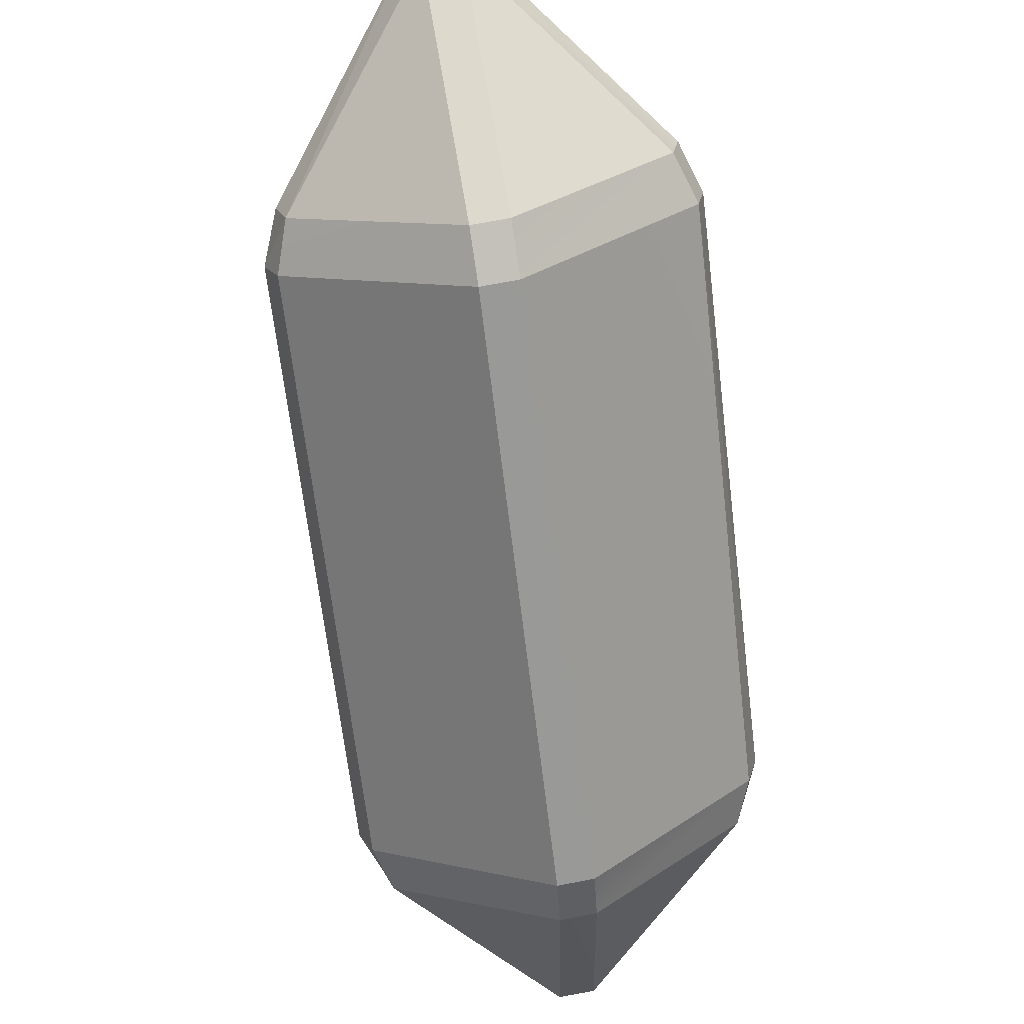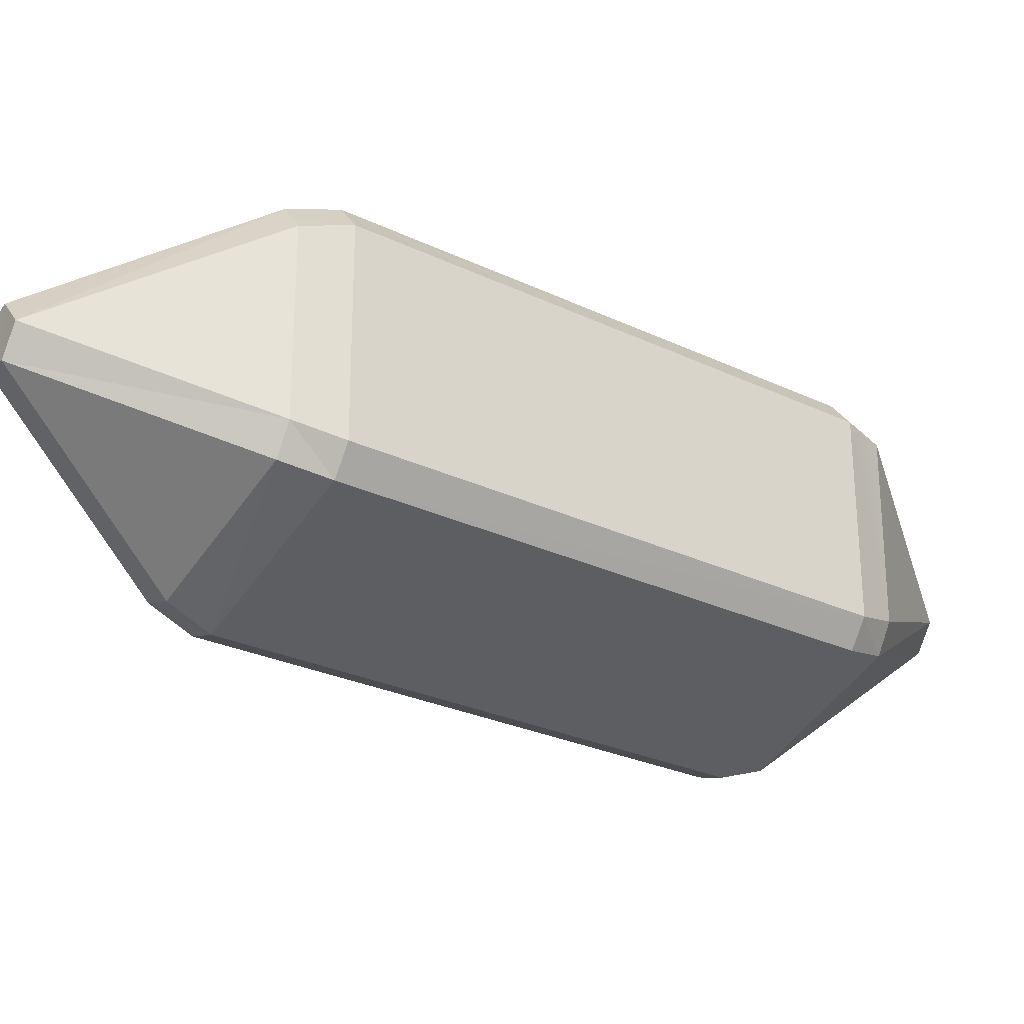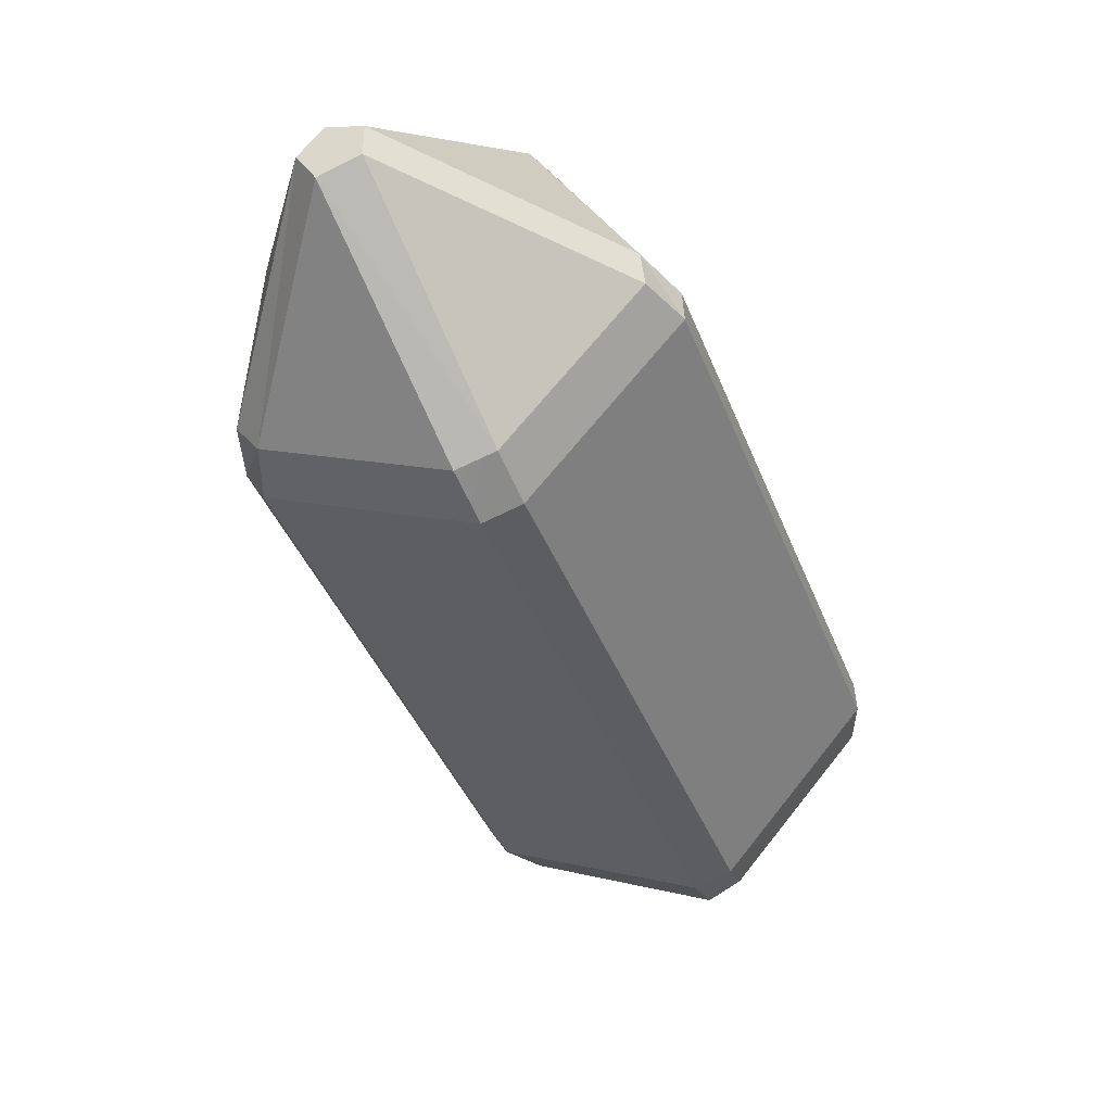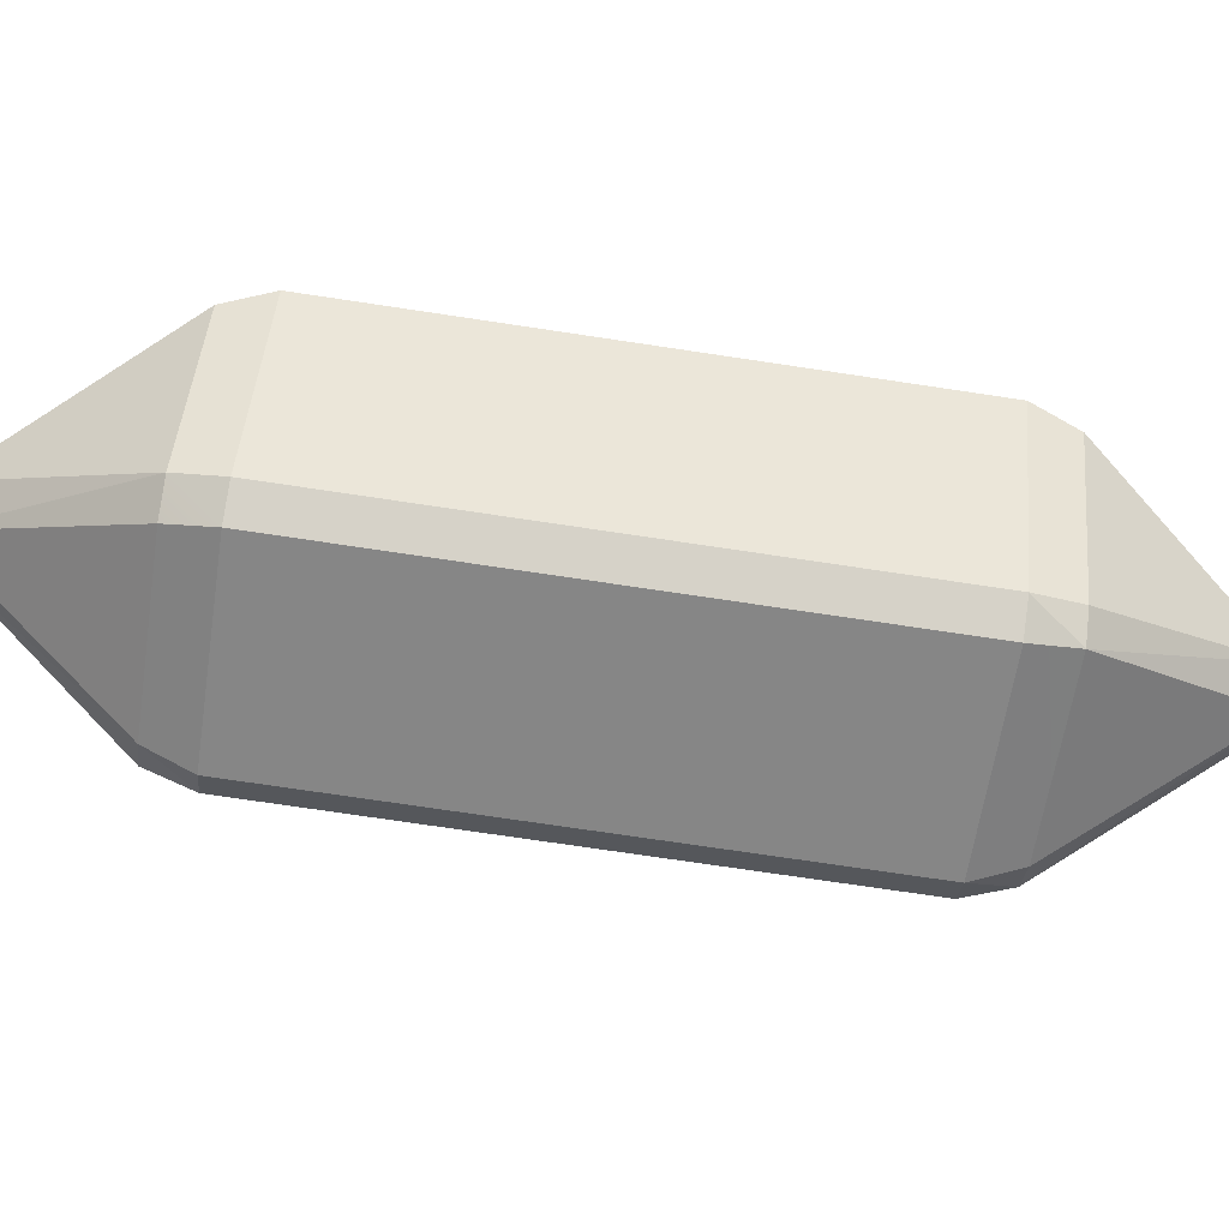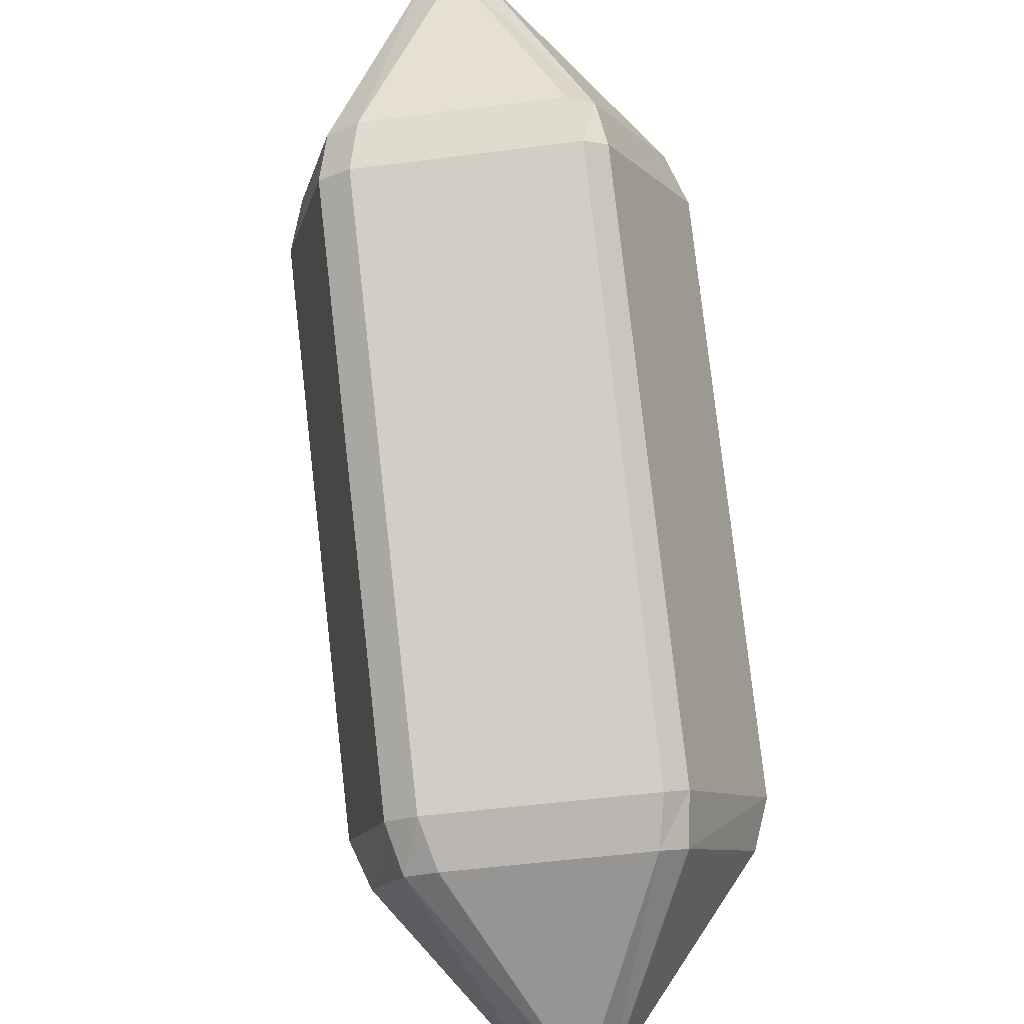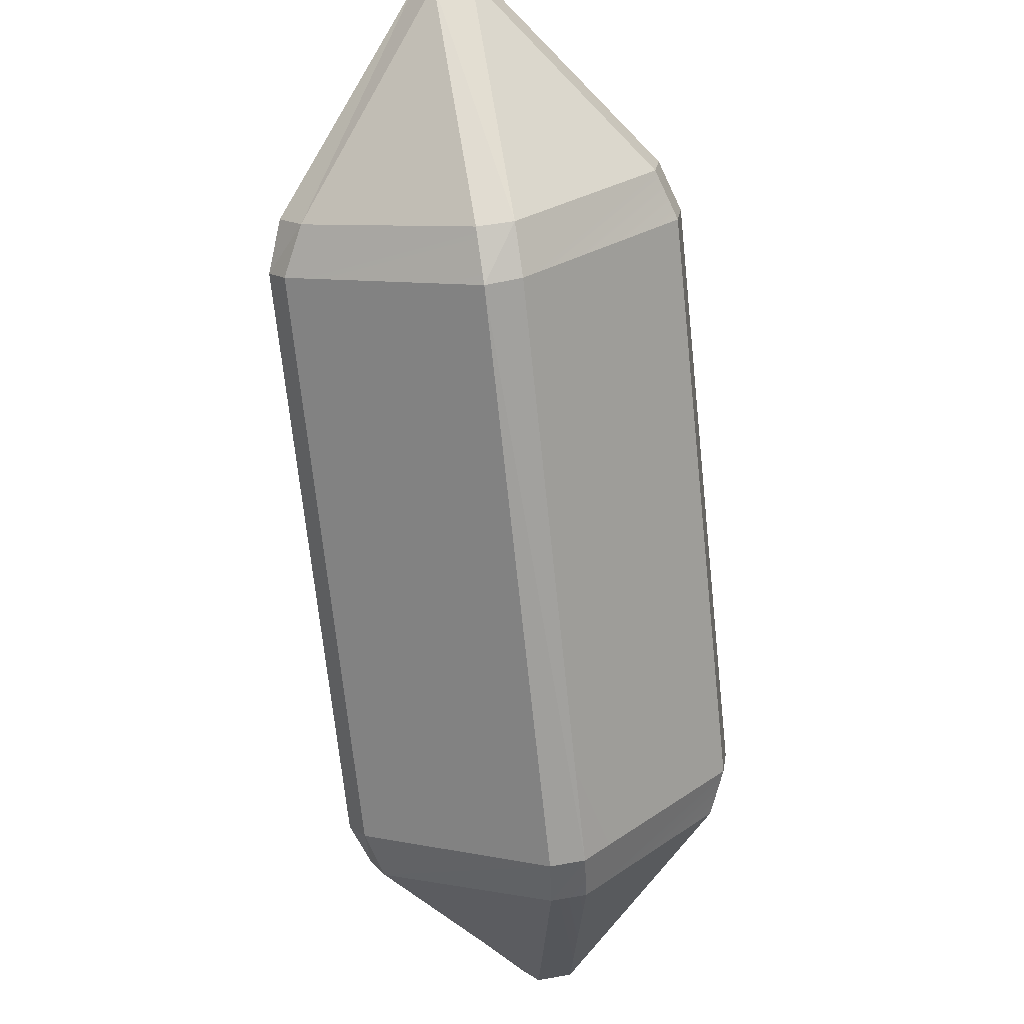
<metadata>
{"format":"obj","ext":"obj","renderer":"f3d","projection":"perspective","resolution":1024,"background":"white","views":[{"elev":-74.5,"azim":-133.3,"up":"+Y"},{"elev":-13.3,"azim":93.5,"up":"+Y"},{"elev":15.0,"azim":132.9,"up":"+Z"},{"elev":39.0,"azim":133.0,"up":"+Y"},{"elev":71.1,"azim":-146.7,"up":"+Y"},{"elev":60.1,"azim":-87.1,"up":"+Z"}]}
</metadata>
<code>
g Stone_02
v 0.04802 0.07963 0.1048
v 0.1013 0.07214 0.06337
v 0.1184 0.0378 0.144
v 0.02538 0.01268 0.1352
v 0.04106 0.07139 0.1117
v 0.1115 0.03138 0.1507
v 0.07268 -0.04441 0.1074
v 0.0283 0.0005311 0.135
v 0.1155 0.01924 0.1498
v 0.124 -0.01289 0.06053
v 0.08256 -0.04579 0.09975
v 0.1254 0.01809 0.1421
v 0.1101 0.06341 0.05768
v 0.1259 -0.001299 0.05671
v 0.1283 0.02945 0.1377
v -0.05234 0.03882 -0.1207
v -0.1057 0.04629 -0.07942
v -0.1218 -0.01013 -0.1444
v -0.1126 0.04071 -0.07286
v -0.1283 -0.02032 -0.049
v -0.1276 -0.0167 -0.1382
v -0.1254 -0.03252 -0.04925
v -0.08098 -0.07773 -0.07667
v -0.1247 -0.02873 -0.1385
v -0.0711 -0.07911 -0.0843
v -0.0297 -0.04541 -0.1238
v -0.1148 -0.02988 -0.1462
v -0.02778 -0.03383 -0.1276
v -0.04351 0.03273 -0.1268
v -0.1119 -0.01857 -0.1507
v 0.1101 0.06341 0.05768
v 0.1283 0.02945 0.1377
v 0.1013 0.07214 0.06337
v 0.1013 0.07214 0.06337
v 0.1283 0.02945 0.1377
v 0.1184 0.0378 0.144
v 0.1283 0.02945 0.1377
v 0.1259 -0.001299 0.05671
v 0.1254 0.01809 0.1421
v 0.1254 0.01809 0.1421
v 0.1259 -0.001299 0.05671
v 0.124 -0.01289 0.06053
v 0.02538 0.01268 0.1352
v 0.1115 0.03138 0.1507
v 0.0283 0.0005311 0.135
v 0.0283 0.0005311 0.135
v 0.1115 0.03138 0.1507
v 0.1155 0.01924 0.1498
v 0.1115 0.03138 0.1507
v 0.04106 0.07139 0.1117
v 0.1184 0.0378 0.144
v 0.1184 0.0378 0.144
v 0.04106 0.07139 0.1117
v 0.04802 0.07963 0.1048
v 0.04802 0.07963 0.1048
v 0.04106 0.07139 0.1117
v 0.03402 0.08284 0.09306
v 0.03402 0.08284 0.09306
v 0.04106 0.07139 0.1117
v 0.02823 0.07657 0.09926
v 0.02538 0.01268 0.1352
v 0.0283 0.0005311 0.135
v 0.009369 0.009222 0.1262
v 0.009369 0.009222 0.1262
v 0.0283 0.0005311 0.135
v 0.0134 -0.002839 0.1255
v 0.1199 -0.006348 0.04023
v 0.1168 -0.0175 0.04447
v 0.1259 -0.001299 0.05671
v 0.1259 -0.001299 0.05671
v 0.1168 -0.0175 0.04447
v 0.124 -0.01289 0.06053
v 0.1168 -0.0175 0.04447
v 0.07155 -0.05424 0.08783
v 0.124 -0.01289 0.06053
v 0.124 -0.01289 0.06053
v 0.07155 -0.05424 0.08783
v 0.08256 -0.04579 0.09975
v 0.0134 -0.002839 0.1255
v -0.1193 -0.03136 -0.03207
v 0.009369 0.009222 0.1262
v 0.009369 0.009222 0.1262
v -0.1193 -0.03136 -0.03207
v -0.1223 -0.01938 -0.03177
v -0.05234 0.03882 -0.1207
v -0.1218 -0.01013 -0.1444
v -0.04351 0.03273 -0.1268
v -0.04351 0.03273 -0.1268
v -0.1218 -0.01013 -0.1444
v -0.1119 -0.01857 -0.1507
v -0.1148 -0.02988 -0.1462
v -0.0297 -0.04541 -0.1238
v -0.1119 -0.01857 -0.1507
v -0.1119 -0.01857 -0.1507
v -0.0297 -0.04541 -0.1238
v -0.02778 -0.03383 -0.1276
v -0.1218 -0.01013 -0.1444
v -0.1057 0.04629 -0.07942
v -0.1276 -0.0167 -0.1382
v -0.1276 -0.0167 -0.1382
v -0.1057 0.04629 -0.07942
v -0.1126 0.04071 -0.07286
v -0.0148 -0.0461 -0.1135
v -0.01182 -0.03497 -0.1179
v -0.0297 -0.04541 -0.1238
v -0.0297 -0.04541 -0.1238
v -0.01182 -0.03497 -0.1179
v -0.02778 -0.03383 -0.1276
v -0.02952 0.03749 -0.1166
v -0.03834 0.04593 -0.1109
v -0.04351 0.03273 -0.1268
v -0.04351 0.03273 -0.1268
v -0.03834 0.04593 -0.1109
v -0.05234 0.03882 -0.1207
v -0.09766 0.05422 -0.06506
v -0.1034 0.04794 -0.05886
v -0.1057 0.04629 -0.07942
v -0.1057 0.04629 -0.07942
v -0.1034 0.04794 -0.05886
v -0.1126 0.04071 -0.07286
v -0.1034 0.04794 -0.05886
v -0.1223 -0.01938 -0.03177
v -0.1126 0.04071 -0.07286
v -0.1126 0.04071 -0.07286
v -0.1223 -0.01938 -0.03177
v -0.1283 -0.02032 -0.049
v 0.1283 0.02945 0.1377
v 0.1254 0.01809 0.1421
v 0.1184 0.0378 0.144
v 0.1155 0.01924 0.1498
v 0.1115 0.03138 0.1507
v 0.1254 0.01809 0.1421
v 0.08256 -0.04579 0.09975
v 0.1155 0.01924 0.1498
v 0.07268 -0.04441 0.1074
v 0.04802 0.07963 0.1048
v 0.09329 0.07453 0.04714
v 0.1013 0.07214 0.06337
v 0.03402 0.08284 0.09306
v 0.1013 0.07214 0.06337
v 0.09329 0.07453 0.04714
v 0.1022 0.06612 0.04152
v 0.1101 0.06341 0.05768
v 0.04106 0.07139 0.1117
v 0.02538 0.01268 0.1352
v 0.02823 0.07657 0.09926
v 0.009369 0.009222 0.1262
v 0.0283 0.0005311 0.135
v 0.07268 -0.04441 0.1074
v 0.0134 -0.002839 0.1255
v 0.06166 -0.05286 0.09546
v 0.1022 0.06612 0.04152
v 0.1199 -0.006348 0.04023
v 0.1101 0.06341 0.05768
v 0.1259 -0.001299 0.05671
v 0.07155 -0.05424 0.08783
v 0.06166 -0.05286 0.09546
v 0.08256 -0.04579 0.09975
v 0.07268 -0.04441 0.1074
v 0.09329 0.07453 0.04714
v -0.03834 0.04593 -0.1109
v 0.1022 0.06612 0.04152
v -0.02952 0.03749 -0.1166
v 0.02823 0.07657 0.09926
v -0.1034 0.04794 -0.05886
v 0.03402 0.08284 0.09306
v -0.09766 0.05422 -0.06506
v 0.07155 -0.05424 0.08783
v -0.06008 -0.08284 -0.07017
v 0.06166 -0.05286 0.09546
v -0.06996 -0.08146 -0.06254
v 0.1199 -0.006348 0.04023
v -0.01182 -0.03497 -0.1179
v 0.1168 -0.0175 0.04447
v -0.0148 -0.0461 -0.1135
v -0.1218 -0.01013 -0.1444
v -0.1148 -0.02988 -0.1462
v -0.1119 -0.01857 -0.1507
v -0.1247 -0.02873 -0.1385
v -0.1276 -0.0167 -0.1382
v -0.0711 -0.07911 -0.0843
v -0.1148 -0.02988 -0.1462
v -0.08098 -0.07773 -0.07667
v -0.1247 -0.02873 -0.1385
v -0.1276 -0.0167 -0.1382
v -0.1283 -0.02032 -0.049
v -0.1247 -0.02873 -0.1385
v -0.1254 -0.03252 -0.04925
v -0.08098 -0.07773 -0.07667
v -0.06008 -0.08284 -0.07017
v -0.0711 -0.07911 -0.0843
v -0.06996 -0.08146 -0.06254
v -0.06008 -0.08284 -0.07017
v -0.0148 -0.0461 -0.1135
v -0.0711 -0.07911 -0.0843
v -0.0297 -0.04541 -0.1238
v -0.01182 -0.03497 -0.1179
v -0.02952 0.03749 -0.1166
v -0.02778 -0.03383 -0.1276
v -0.04351 0.03273 -0.1268
v -0.03834 0.04593 -0.1109
v -0.09766 0.05422 -0.06506
v -0.05234 0.03882 -0.1207
v -0.1057 0.04629 -0.07942
v -0.1223 -0.01938 -0.03177
v -0.1193 -0.03136 -0.03207
v -0.1283 -0.02032 -0.049
v -0.1254 -0.03252 -0.04925
v -0.1193 -0.03136 -0.03207
v -0.06996 -0.08146 -0.06254
v -0.1254 -0.03252 -0.04925
v -0.08098 -0.07773 -0.07667
v 0.03402 0.08284 0.09306
v -0.09766 0.05422 -0.06506
v 0.09329 0.07453 0.04714
v -0.03834 0.04593 -0.1109
v 0.009369 0.009222 0.1262
v -0.1223 -0.01938 -0.03177
v 0.02823 0.07657 0.09926
v -0.1034 0.04794 -0.05886
v 0.06166 -0.05286 0.09546
v -0.06996 -0.08146 -0.06254
v 0.0134 -0.002839 0.1255
v -0.1193 -0.03136 -0.03207
v 0.1168 -0.0175 0.04447
v -0.0148 -0.0461 -0.1135
v 0.07155 -0.05424 0.08783
v -0.06008 -0.08284 -0.07017
v 0.1022 0.06612 0.04152
v -0.02952 0.03749 -0.1166
v 0.1199 -0.006348 0.04023
v -0.01182 -0.03497 -0.1179
g Stone_02_0
f 3 2 1
f 6 5 4
f 9 8 7
f 12 11 10
f 15 14 13
f 18 17 16
f 21 20 19
f 24 23 22
f 27 26 25
f 30 29 28
f 33 32 31
f 36 35 34
f 39 38 37
f 42 41 40
f 45 44 43
f 48 47 46
f 51 50 49
f 54 53 52
f 57 56 55
f 60 59 58
f 63 62 61
f 66 65 64
f 69 68 67
f 72 71 70
f 75 74 73
f 78 77 76
f 81 80 79
f 84 83 82
f 87 86 85
f 90 89 88
f 93 92 91
f 96 95 94
f 99 98 97
f 102 101 100
f 105 104 103
f 108 107 106
f 111 110 109
f 114 113 112
f 117 116 115
f 120 119 118
f 123 122 121
f 126 125 124
f 129 128 127
f 130 128 129
f 129 131 130
f 134 133 132
f 135 133 134
f 138 137 136
f 139 136 137
f 142 141 140
f 143 142 140
f 146 145 144
f 147 145 146
f 150 149 148
f 151 149 150
f 154 153 152
f 155 153 154
f 158 157 156
f 159 157 158
f 162 161 160
f 163 161 162
f 166 165 164
f 167 165 166
f 170 169 168
f 171 169 170
f 174 173 172
f 175 173 174
f 178 177 176
f 179 176 177
f 180 176 179
f 183 182 181
f 184 182 183
f 187 186 185
f 188 186 187
f 191 190 189
f 190 192 189
f 195 194 193
f 196 194 195
f 199 198 197
f 200 198 199
f 203 202 201
f 204 202 203
f 207 206 205
f 208 206 207
f 211 210 209
f 212 210 211
f 215 214 213
f 215 216 214
f 219 218 217
f 219 220 218
f 223 222 221
f 223 224 222
f 227 226 225
f 227 228 226
f 231 230 229
f 231 232 230

</code>
